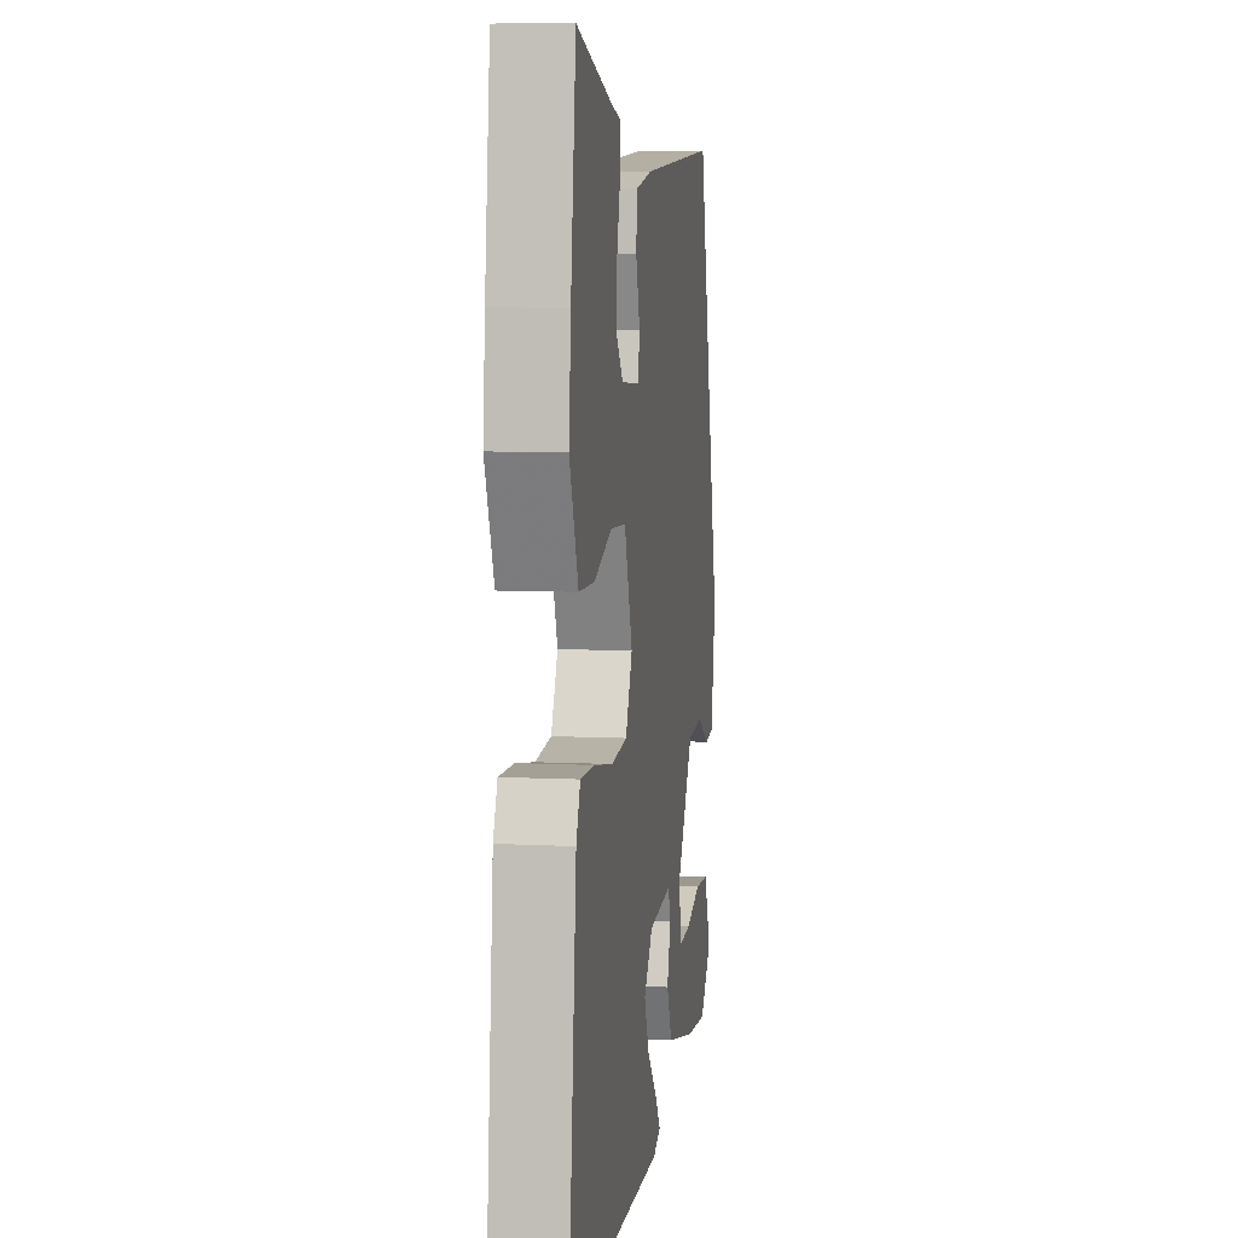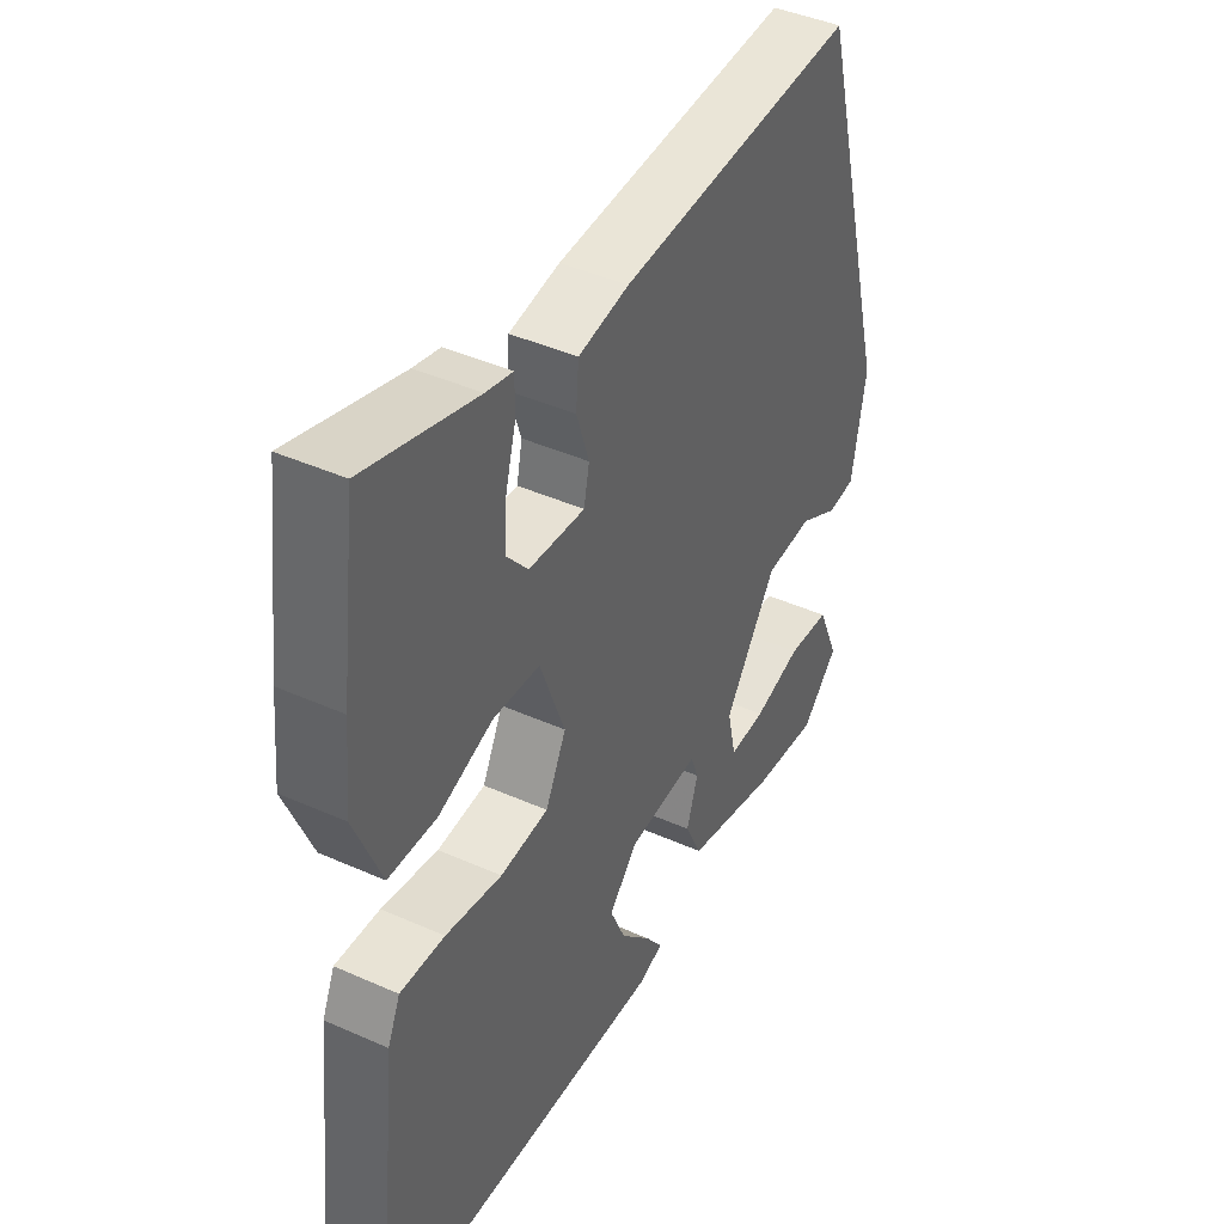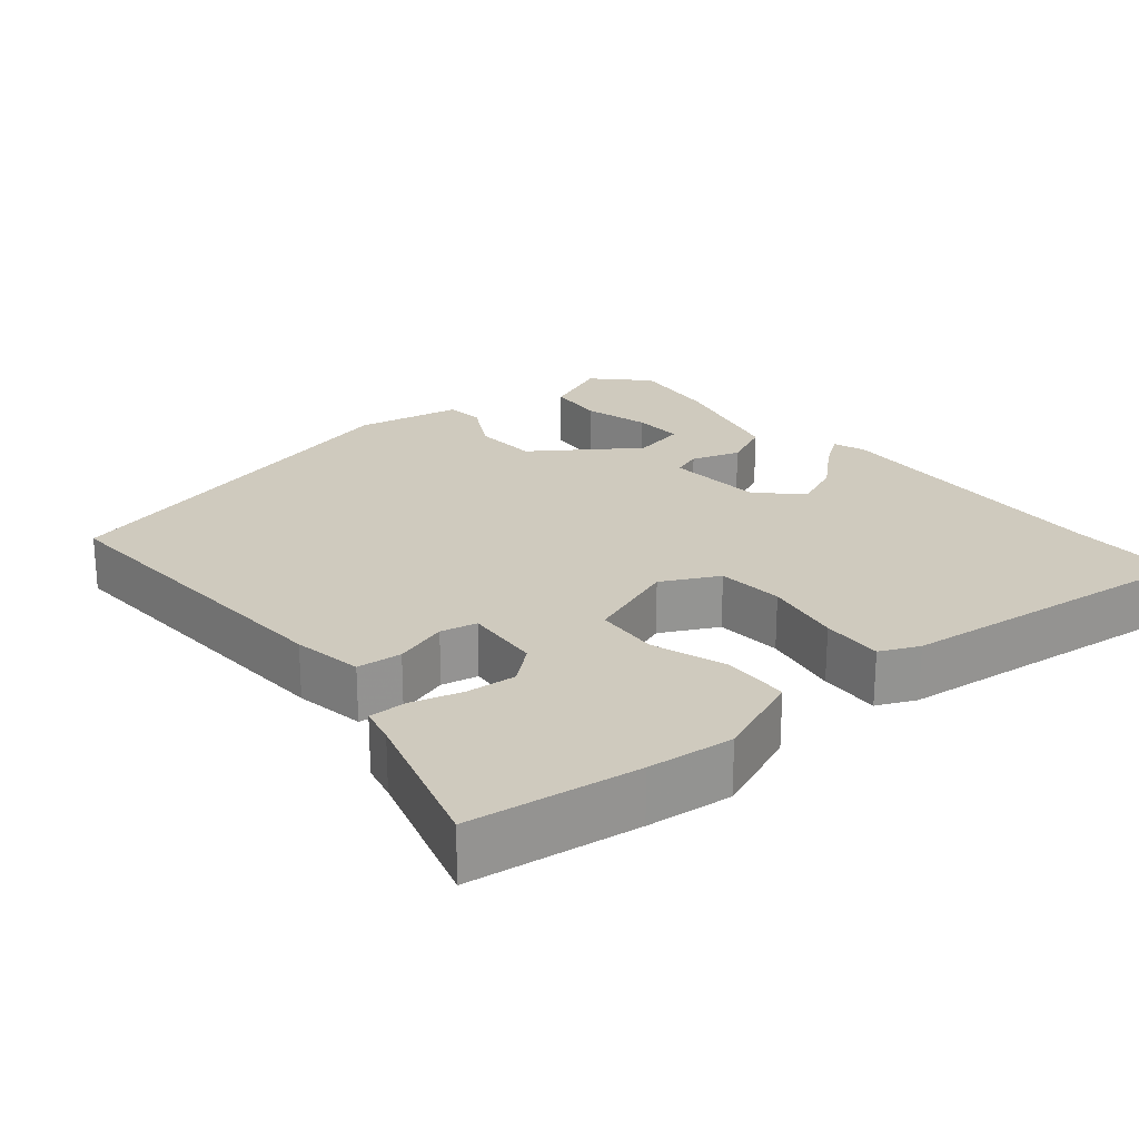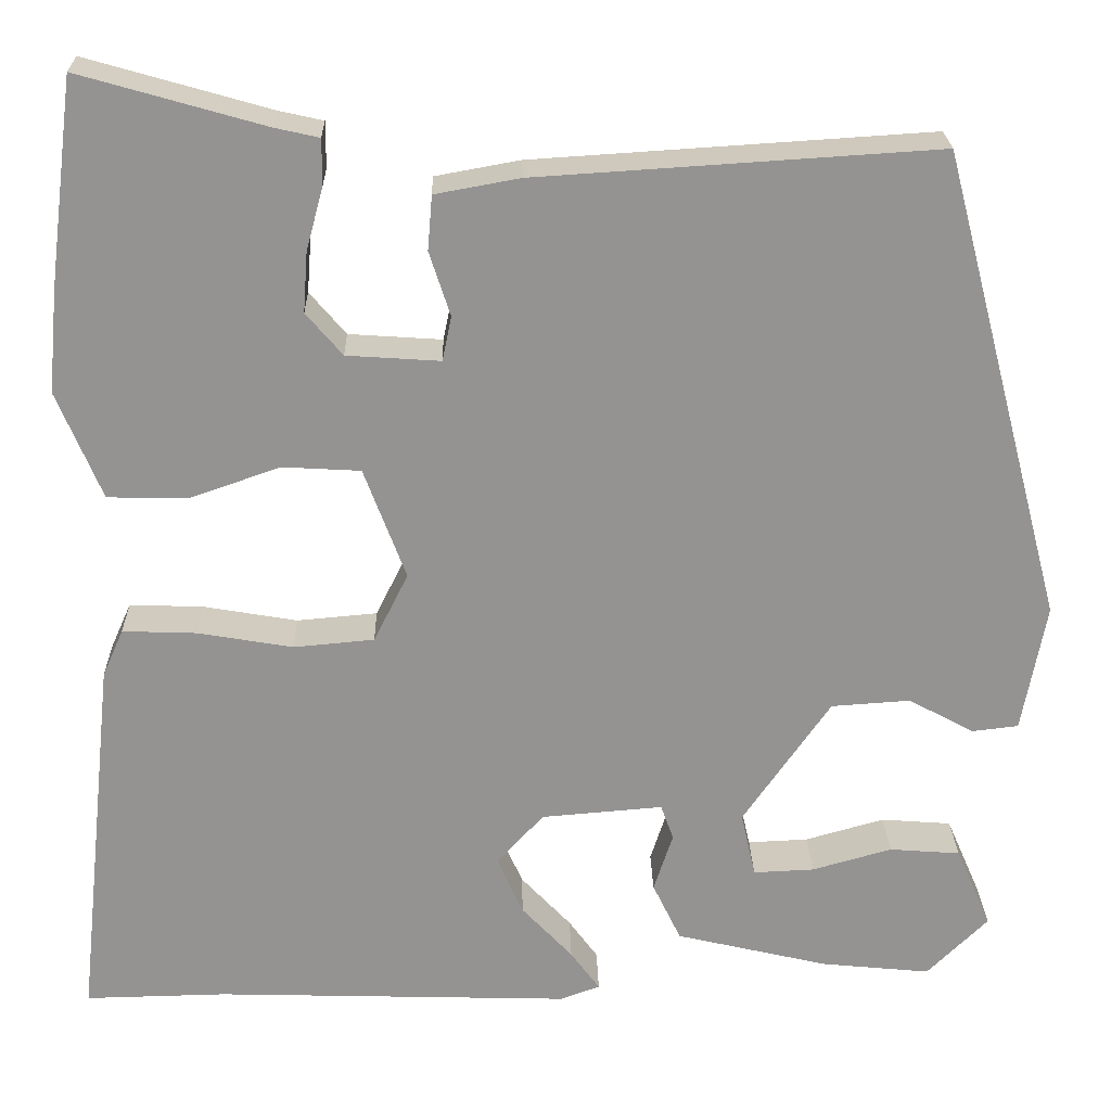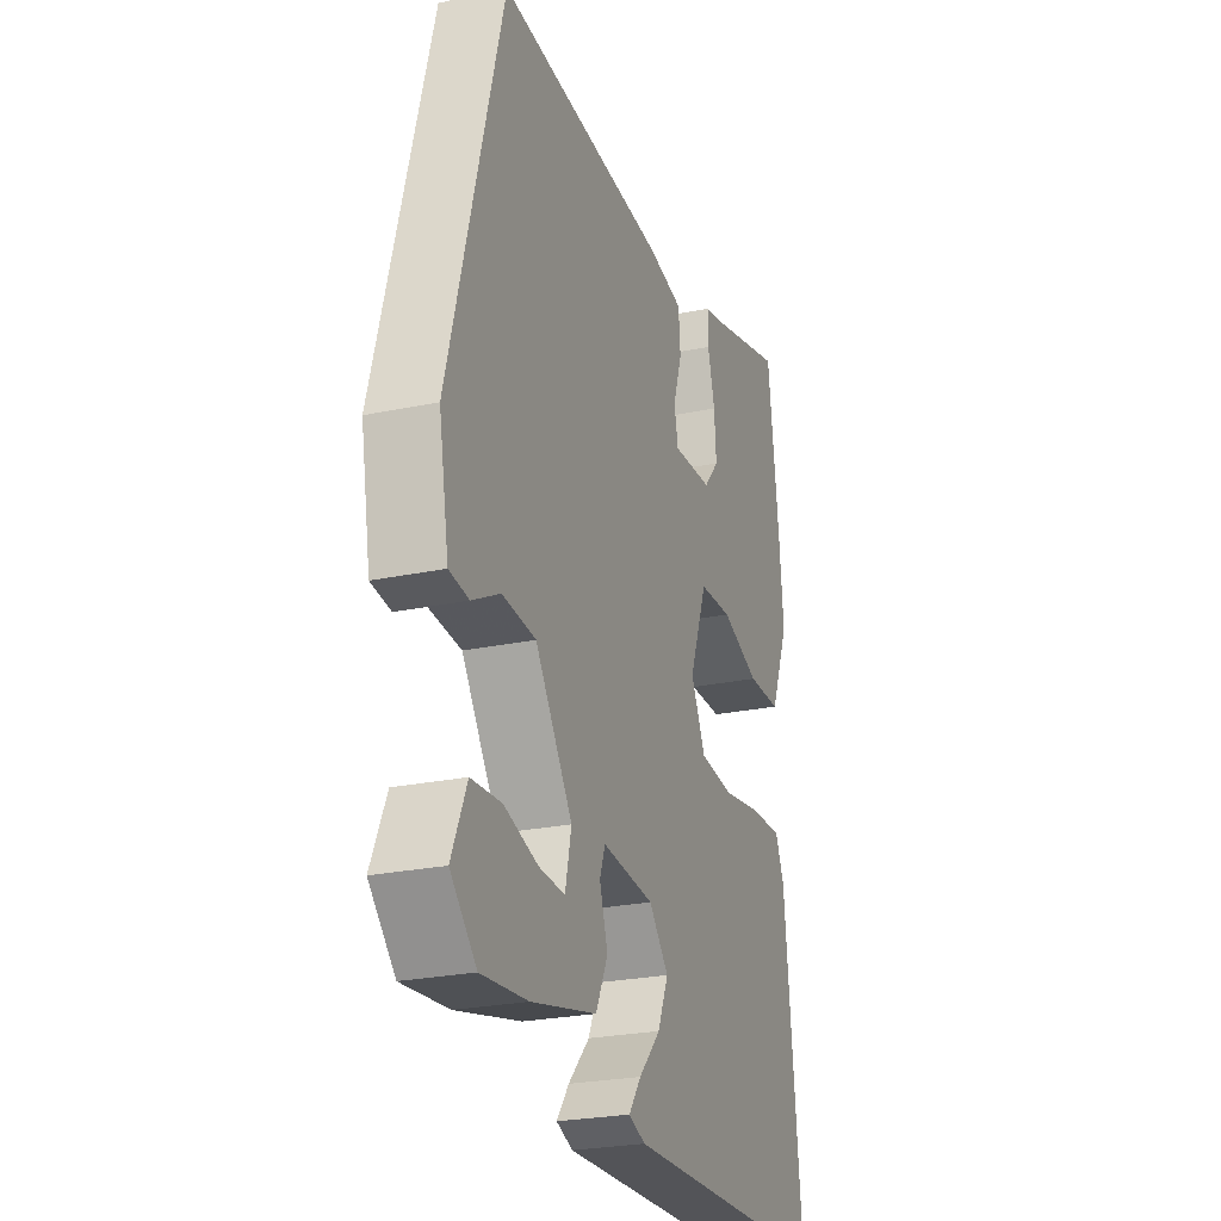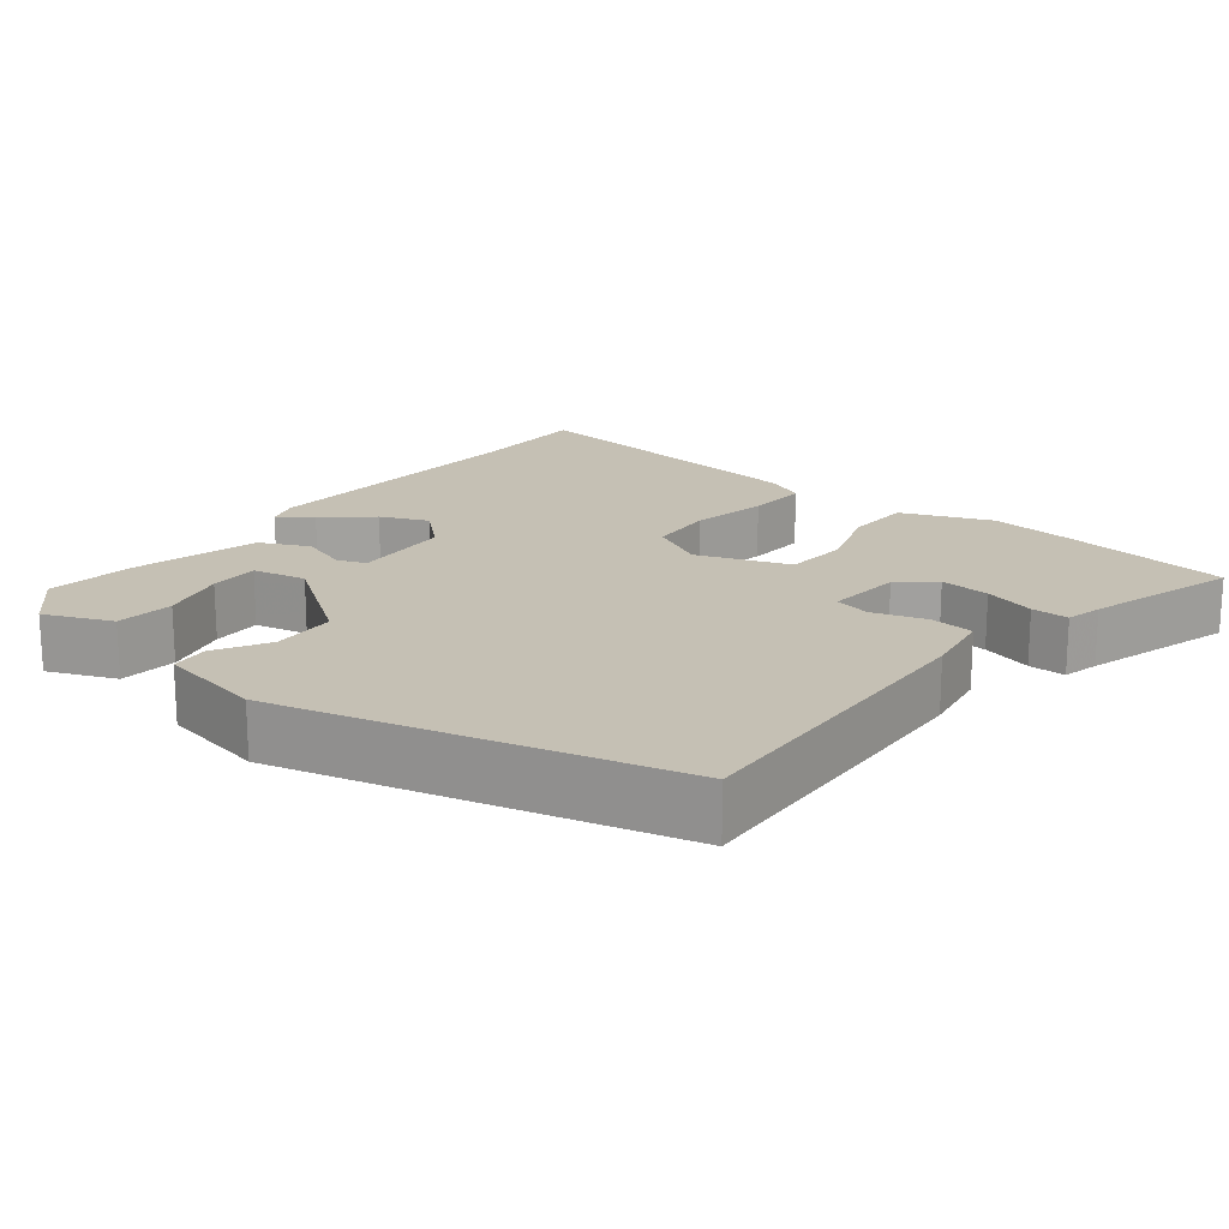
<metadata>
{"format":"obj","ext":"obj","renderer":"f3d","projection":"perspective","resolution":1024,"background":"white","views":[{"elev":7.7,"azim":98.1,"up":"+Z"},{"elev":42.4,"azim":118.1,"up":"+Z"},{"elev":23.2,"azim":50.7,"up":"+Y"},{"elev":23.3,"azim":178.7,"up":"+Z"},{"elev":-25.2,"azim":-71.2,"up":"+Z"},{"elev":18.4,"azim":-50.9,"up":"+Y"}]}
</metadata>
<code>
v 0.541 0.07 -0.501
v 0.385 0.07 -0.498
v -0.008 0.07 -0.51
v -0.051 0.07 -0.494
v -0.019 0.07 -0.45
v 0.037 0.07 -0.39
v 0.065 0.07 -0.326
v 0.014 0.07 -0.269
v -0.12 0.07 -0.258
v -0.134 0.07 -0.297
v -0.113 0.07 -0.362
v -0.144 0.07 -0.427
v -0.313 0.07 -0.467
v -0.433 0.07 -0.479
v -0.5 0.07 -0.412
v -0.461 0.07 -0.322
v -0.383 0.07 -0.316
v -0.295 0.07 -0.341
v -0.228 0.07 -0.344
v -0.212 0.07 -0.272
v -0.308 0.07 -0.133
v -0.395 0.07 -0.127
v -0.467 0.07 -0.166
v -0.518 0.07 -0.16
v -0.544 0.07 -0.018
v -0.407 0.07 0.501
v 0.033 0.07 0.473
v 0.126 0.07 0.456
v 0.131 0.07 0.396
v 0.108 0.07 0.325
v 0.118 0.07 0.276
v 0.221 0.07 0.283
v 0.261 0.07 0.33
v 0.256 0.07 0.397
v 0.237 0.07 0.466
v 0.237 0.07 0.516
v 0.286 0.07 0.527
v 0.489 0.07 0.585
v 0.518 0.07 0.359
v 0.529 0.07 0.244
v 0.48 0.07 0.125
v 0.392 0.07 0.123
v 0.292 0.07 0.158
v 0.206 0.07 0.153
v 0.16 0.07 0.03
v 0.198 0.07 -0.046
v 0.287 0.07 -0.054
v 0.391 0.07 -0.036
v 0.473 0.07 -0.033
v 0.496 0.07 -0.085
v 0.541 0 -0.501
v 0.385 0 -0.498
v -0.008 0 -0.51
v -0.051 0 -0.494
v -0.019 0 -0.45
v 0.037 0 -0.39
v 0.065 0 -0.326
v 0.014 0 -0.269
v -0.12 0 -0.258
v -0.134 0 -0.297
v -0.113 0 -0.362
v -0.144 0 -0.427
v -0.313 0 -0.467
v -0.433 0 -0.479
v -0.5 0 -0.412
v -0.461 0 -0.322
v -0.383 0 -0.316
v -0.295 0 -0.341
v -0.228 0 -0.344
v -0.212 0 -0.272
v -0.308 0 -0.133
v -0.395 0 -0.127
v -0.467 0 -0.166
v -0.518 0 -0.16
v -0.544 0 -0.018
v -0.407 0 0.501
v 0.033 0 0.473
v 0.126 0 0.456
v 0.131 0 0.396
v 0.108 0 0.325
v 0.118 0 0.276
v 0.221 0 0.283
v 0.261 0 0.33
v 0.256 0 0.397
v 0.237 0 0.466
v 0.237 0 0.516
v 0.286 0 0.527
v 0.489 0 0.585
v 0.518 0 0.359
v 0.529 0 0.244
v 0.48 0 0.125
v 0.392 0 0.123
v 0.292 0 0.158
v 0.206 0 0.153
v 0.16 0 0.03
v 0.198 0 -0.046
v 0.287 0 -0.054
v 0.391 0 -0.036
v 0.473 0 -0.033
v 0.496 0 -0.085
f 47 48 49 50
f 46 47 50 1
f 40 41 42 43
f 40 43 44
f 37 38 39 40
f 34 35 36 37
f 33 34 37 40
f 32 33 40 44
f 27 28 29 30
f 27 30 31
f 26 27 31
f 25 26 31
f 22 23 24 25
f 21 22 25 31
f 20 21 31 32
f 15 16 17 18
f 15 18 19
f 14 15 19
f 13 14 19
f 10 11 12 13
f 9 10 13 19
f 3 4 5 6
f 2 3 6 7
f 46 1 2 7
f 45 46 7 8
f 44 45 8 9
f 20 32 44
f 9 19 20 44
f 100 99 98 97
f 51 100 97 96
f 93 92 91 90
f 94 93 90
f 90 89 88 87
f 87 86 85 84
f 90 87 84 83
f 94 90 83 82
f 80 79 78 77
f 81 80 77
f 81 77 76
f 81 76 75
f 75 74 73 72
f 81 75 72 71
f 82 81 71 70
f 68 67 66 65
f 69 68 65
f 69 65 64
f 69 64 63
f 63 62 61 60
f 69 63 60 59
f 56 55 54 53
f 57 56 53 52
f 57 52 51 96
f 58 57 96 95
f 59 58 95 94
f 94 82 70
f 94 70 69 59
f 1 51 52 2
f 2 52 53 3
f 3 53 54 4
f 4 54 55 5
f 5 55 56 6
f 6 56 57 7
f 7 57 58 8
f 8 58 59 9
f 9 59 60 10
f 10 60 61 11
f 11 61 62 12
f 12 62 63 13
f 13 63 64 14
f 14 64 65 15
f 15 65 66 16
f 16 66 67 17
f 17 67 68 18
f 18 68 69 19
f 19 69 70 20
f 20 70 71 21
f 21 71 72 22
f 22 72 73 23
f 23 73 74 24
f 24 74 75 25
f 25 75 76 26
f 26 76 77 27
f 27 77 78 28
f 28 78 79 29
f 29 79 80 30
f 30 80 81 31
f 31 81 82 32
f 32 82 83 33
f 33 83 84 34
f 34 84 85 35
f 35 85 86 36
f 36 86 87 37
f 37 87 88 38
f 38 88 89 39
f 39 89 90 40
f 40 90 91 41
f 41 91 92 42
f 42 92 93 43
f 43 93 94 44
f 44 94 95 45
f 45 95 96 46
f 46 96 97 47
f 47 97 98 48
f 48 98 99 49
f 49 99 100 50
f 50 100 51 1

</code>
